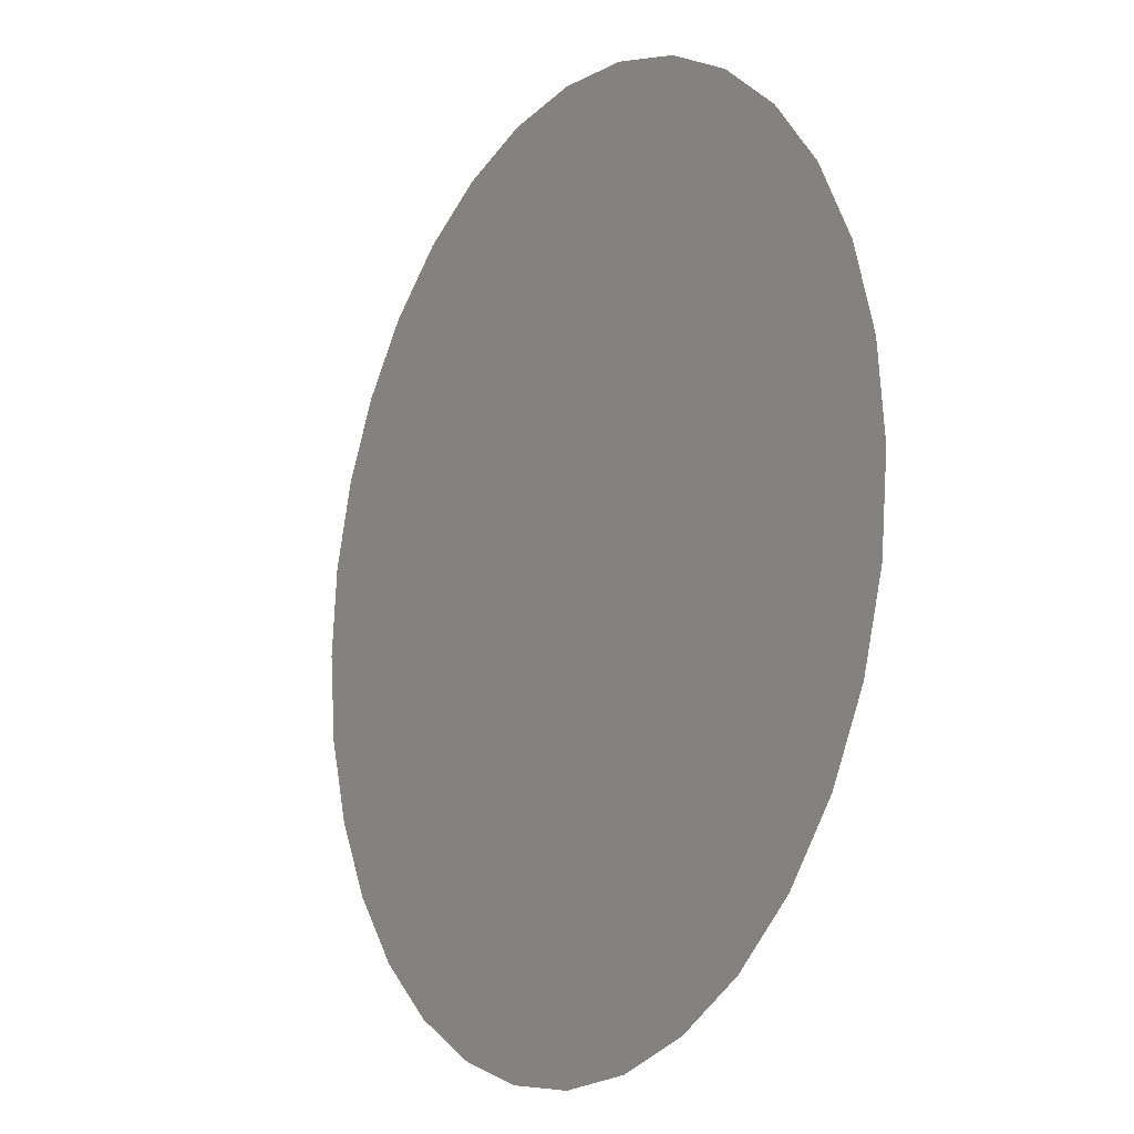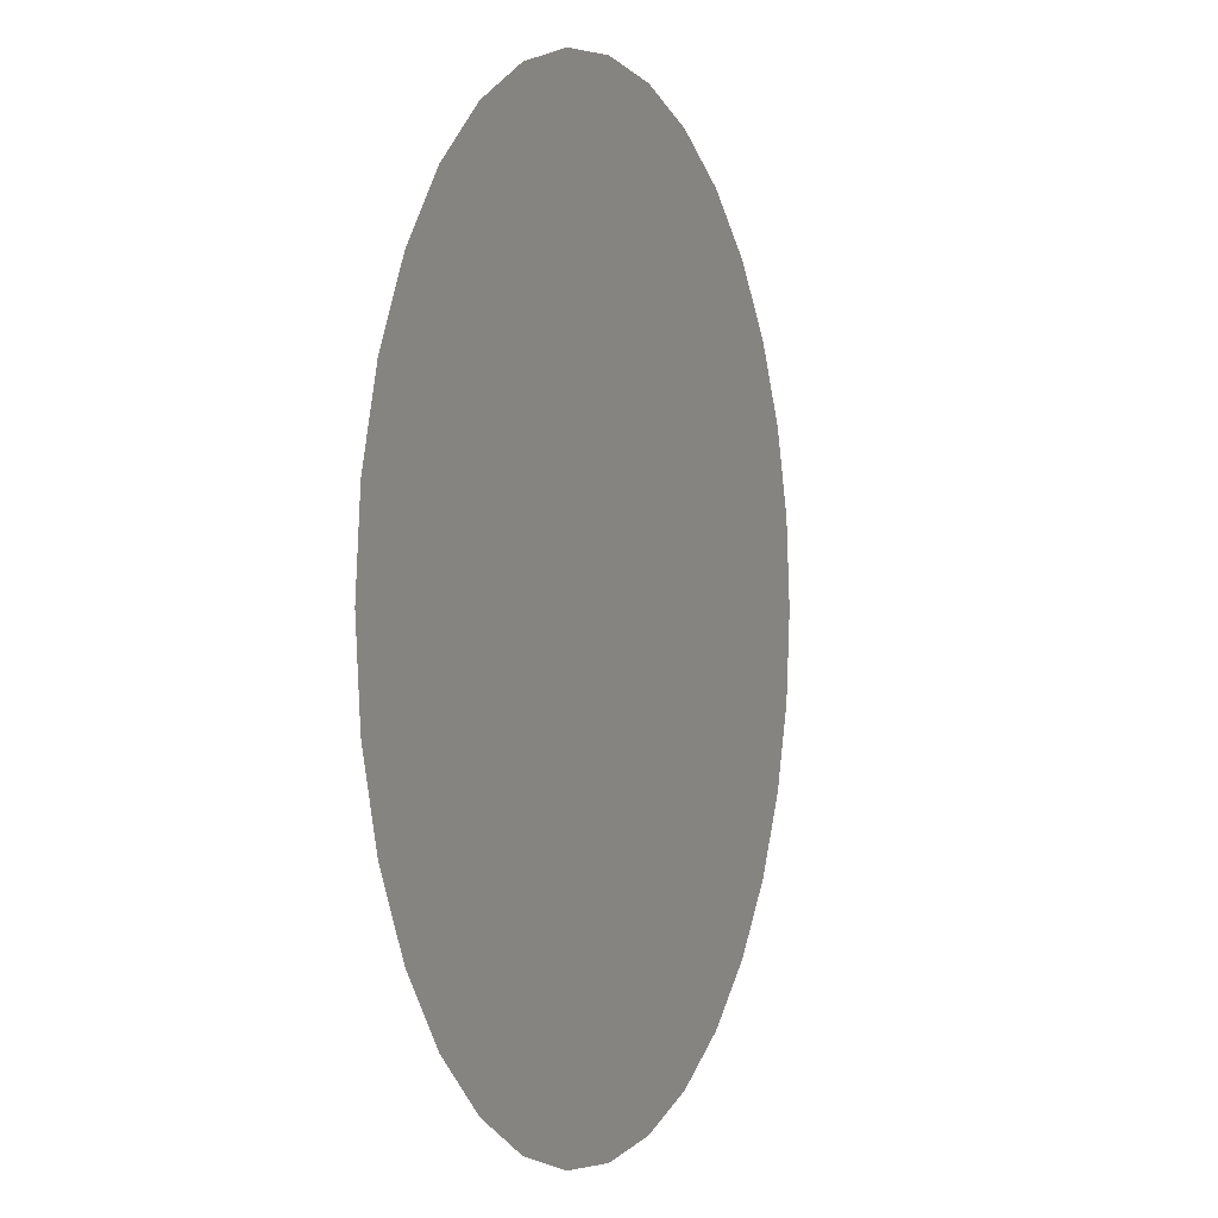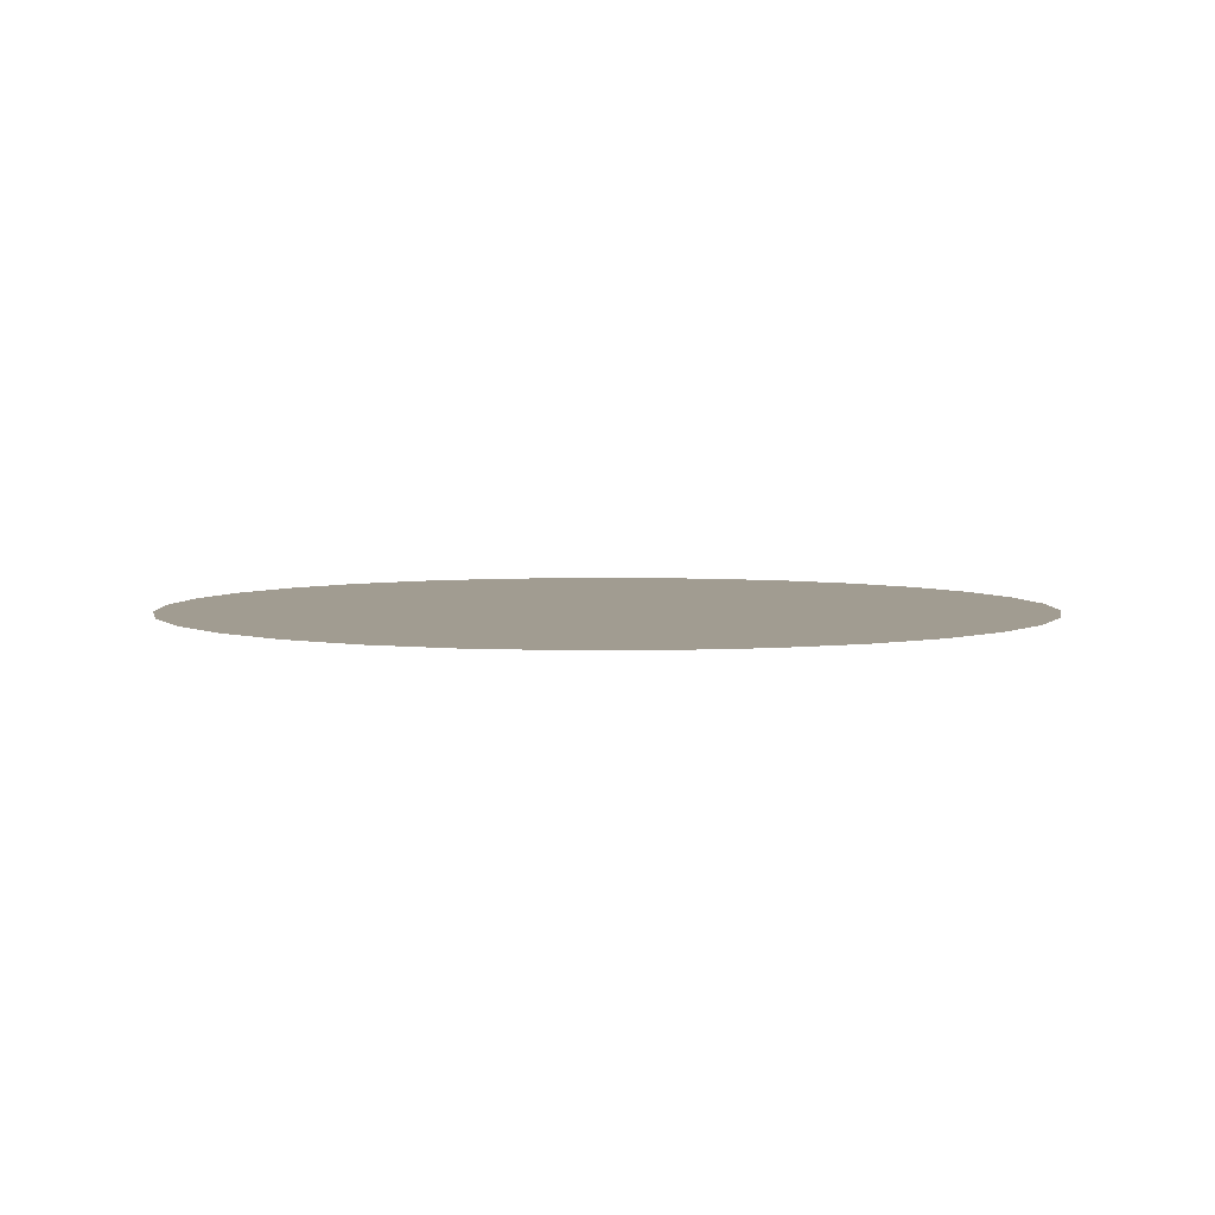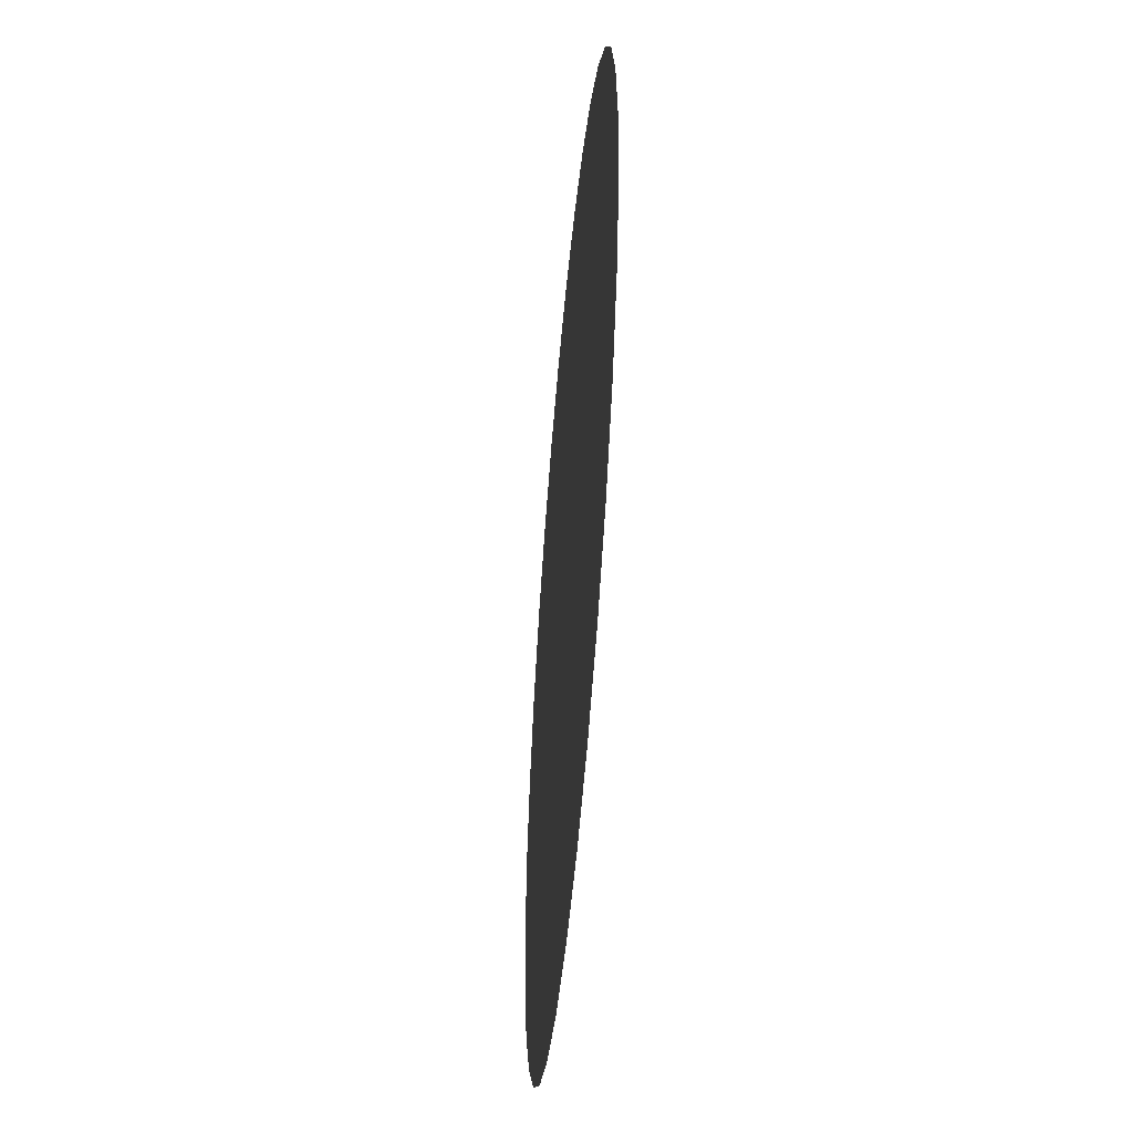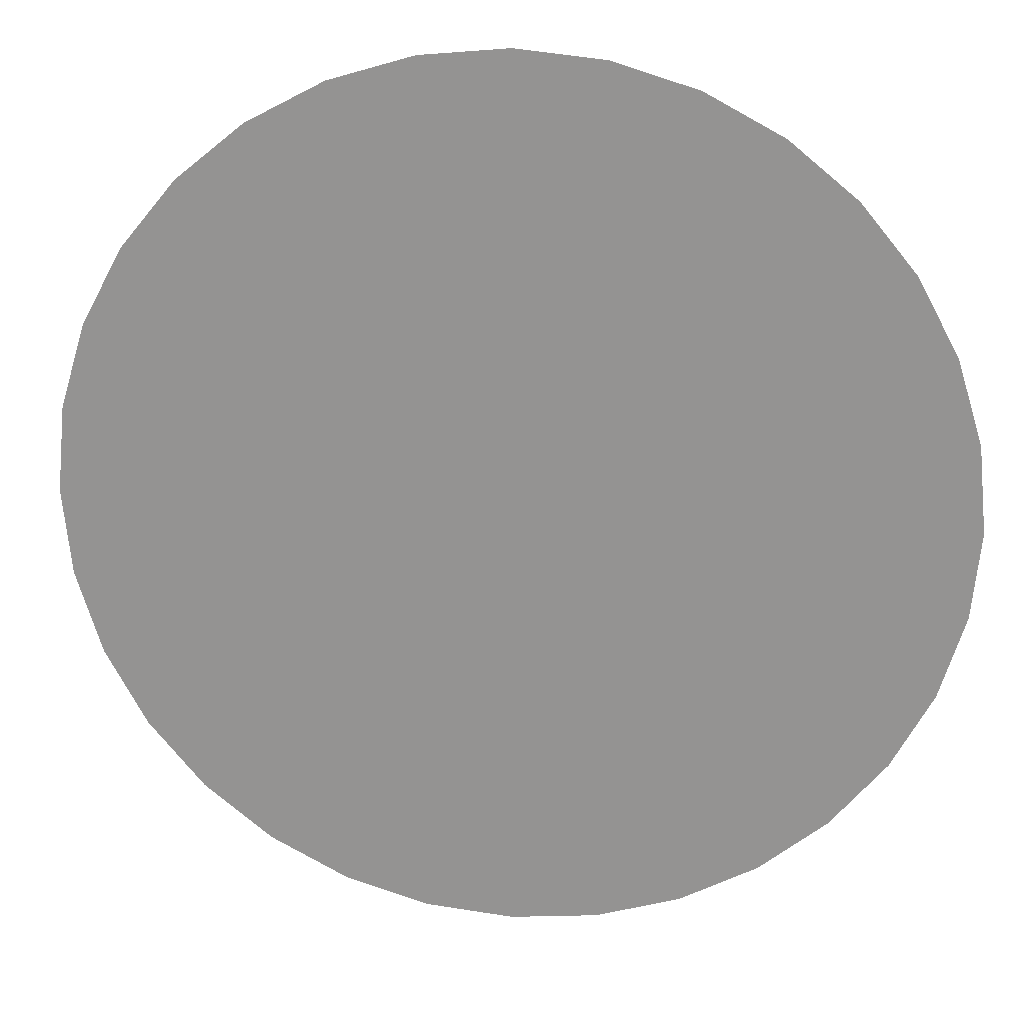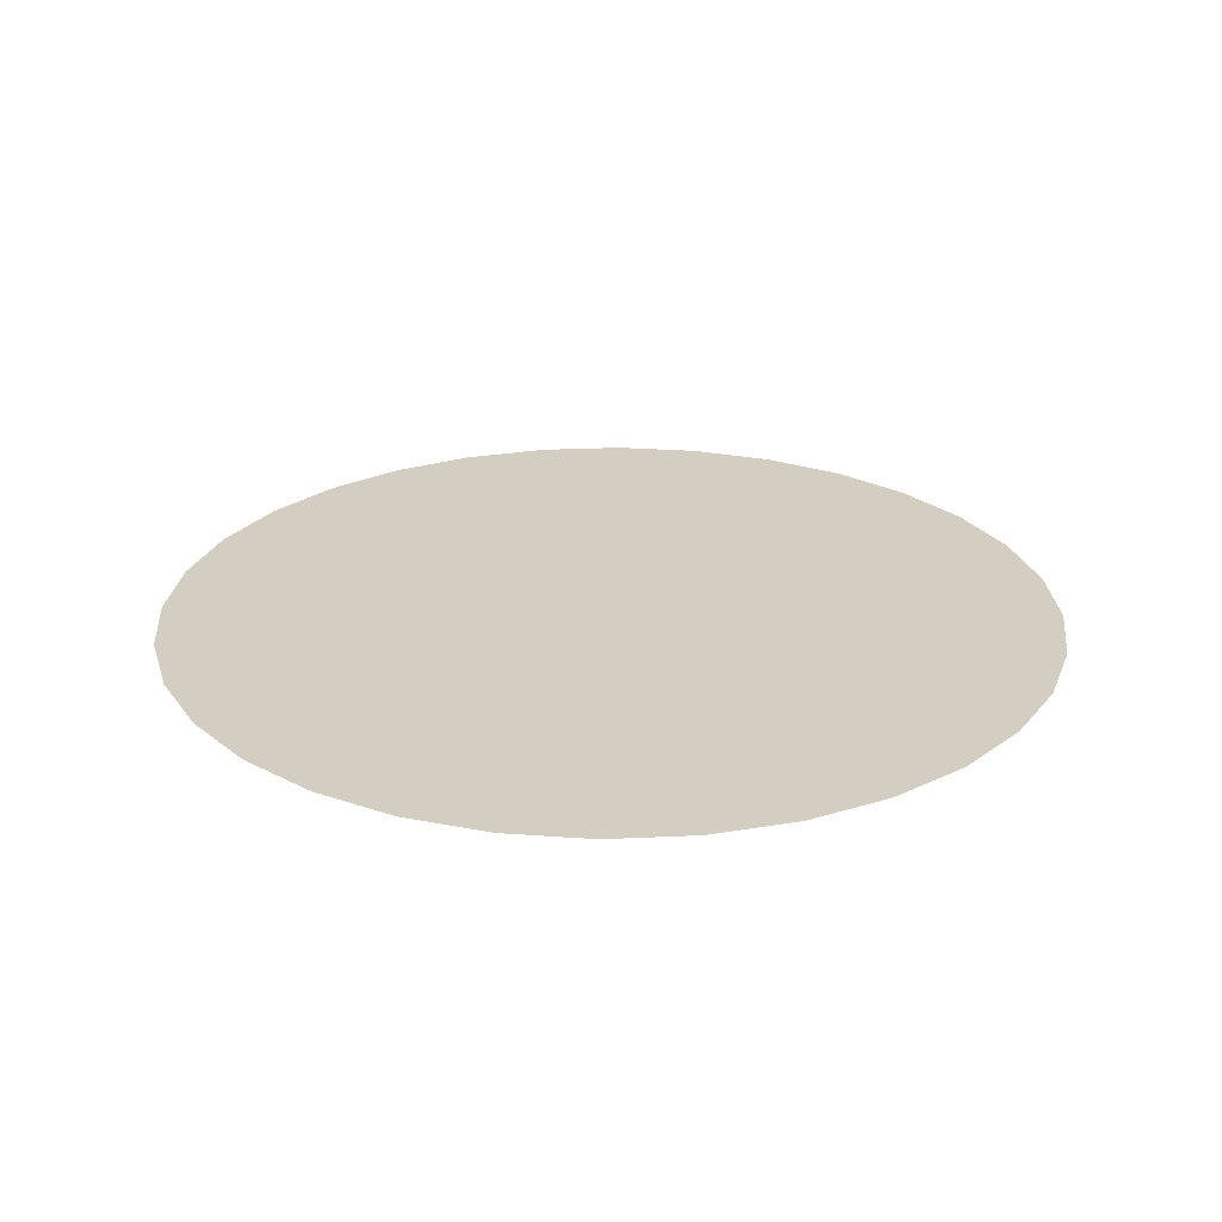
<metadata>
{"format":"obj","ext":"obj","renderer":"f3d","projection":"perspective","resolution":1024,"background":"white","views":[{"elev":-13.6,"azim":-121.7,"up":"+Z"},{"elev":-0.1,"azim":-67.6,"up":"+Z"},{"elev":4.5,"azim":-51.5,"up":"+Y"},{"elev":-51.3,"azim":84.9,"up":"+Z"},{"elev":21.8,"azim":-172.7,"up":"+Z"},{"elev":25.0,"azim":-32.5,"up":"+Y"}]}
</metadata>
<code>
o Cube.002_Cylinder.001
v 0 -1.632 -1.474
v 0.2876 -1.632 -1.446
v 0.5641 -1.632 -1.362
v 0.819 -1.632 -1.226
v 1.042 -1.632 -1.042
v 1.226 -1.632 -0.819
v 1.362 -1.632 -0.5641
v 1.446 -1.632 -0.2876
v 1.474 -1.632 -0
v 1.446 -1.632 0.2876
v 1.362 -1.632 0.5641
v 1.226 -1.632 0.819
v 1.042 -1.632 1.042
v 0.819 -1.632 1.226
v 0.5641 -1.632 1.362
v 0.2876 -1.632 1.446
v -0 -1.632 1.474
v -0.2876 -1.632 1.446
v -0.5641 -1.632 1.362
v -0.819 -1.632 1.226
v -1.042 -1.632 1.042
v -1.226 -1.632 0.819
v -1.362 -1.632 0.5641
v -1.446 -1.632 0.2876
v -1.474 -1.632 -1e-06
v -1.446 -1.632 -0.2876
v -1.362 -1.632 -0.5641
v -1.226 -1.632 -0.819
v -1.042 -1.632 -1.042
v -0.819 -1.632 -1.226
v -0.5641 -1.632 -1.362
v -0.2876 -1.632 -1.446
f 1 2 3 4 5 6 7 8 9 10 11 12 13 14 15 16 17 18 19 20 21 22 23 24 25 26 27 28 29 30 31 32

</code>
